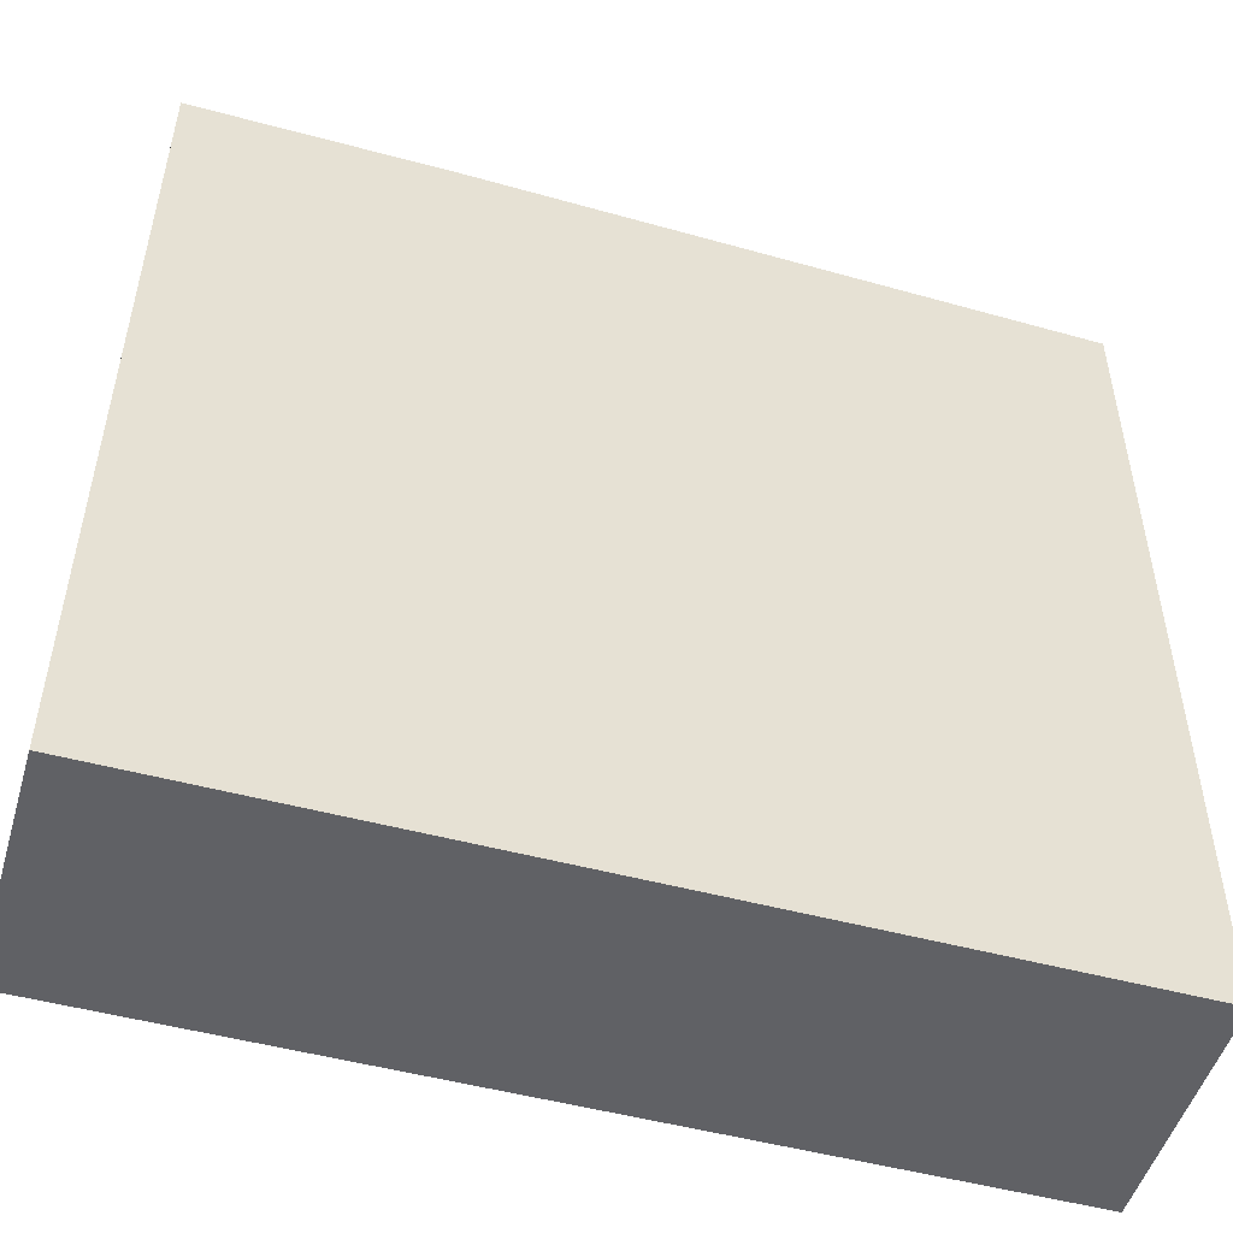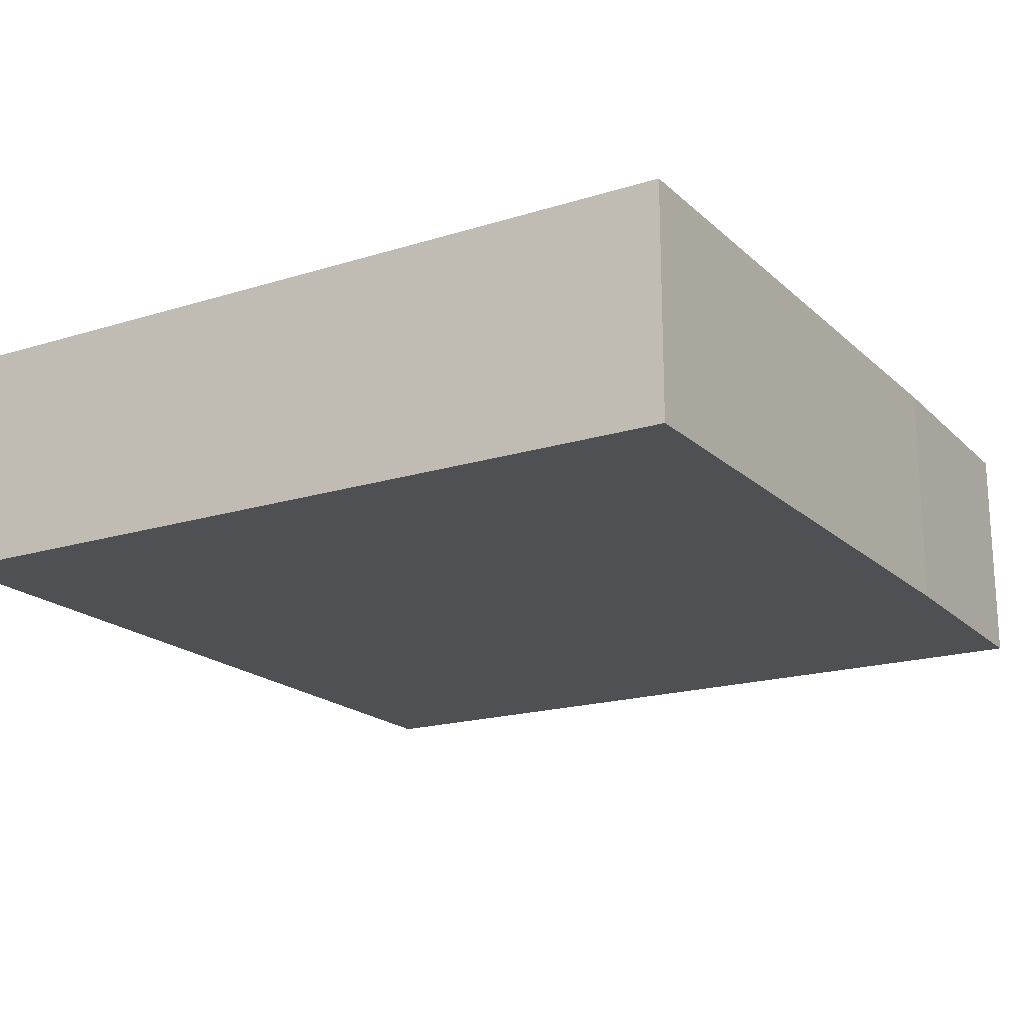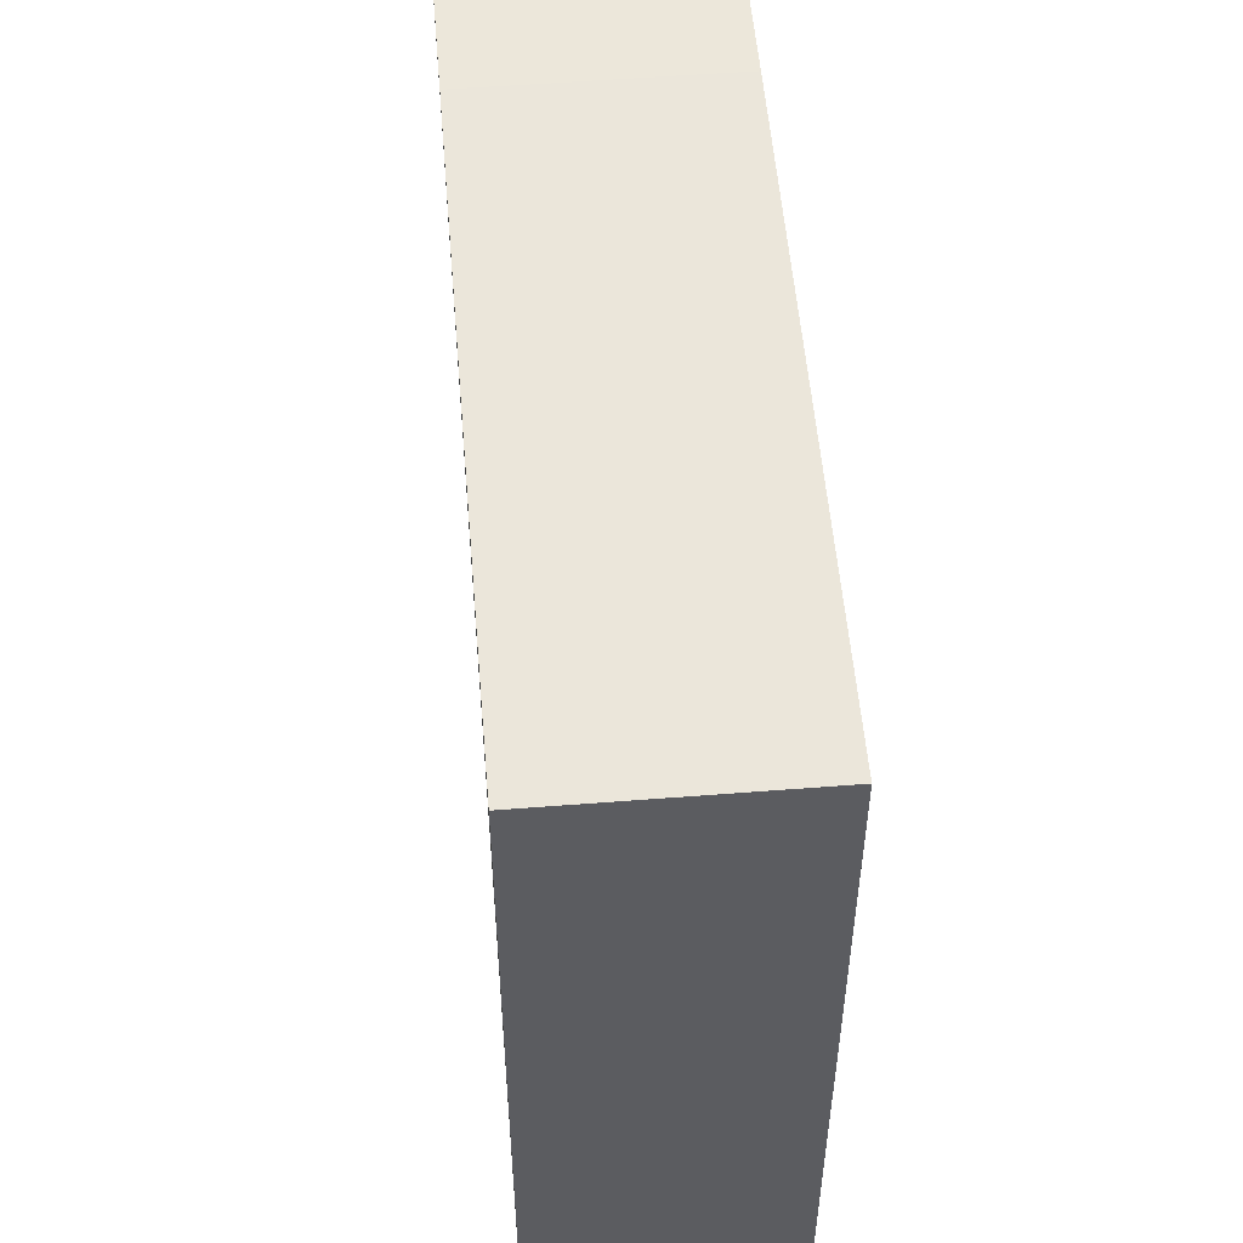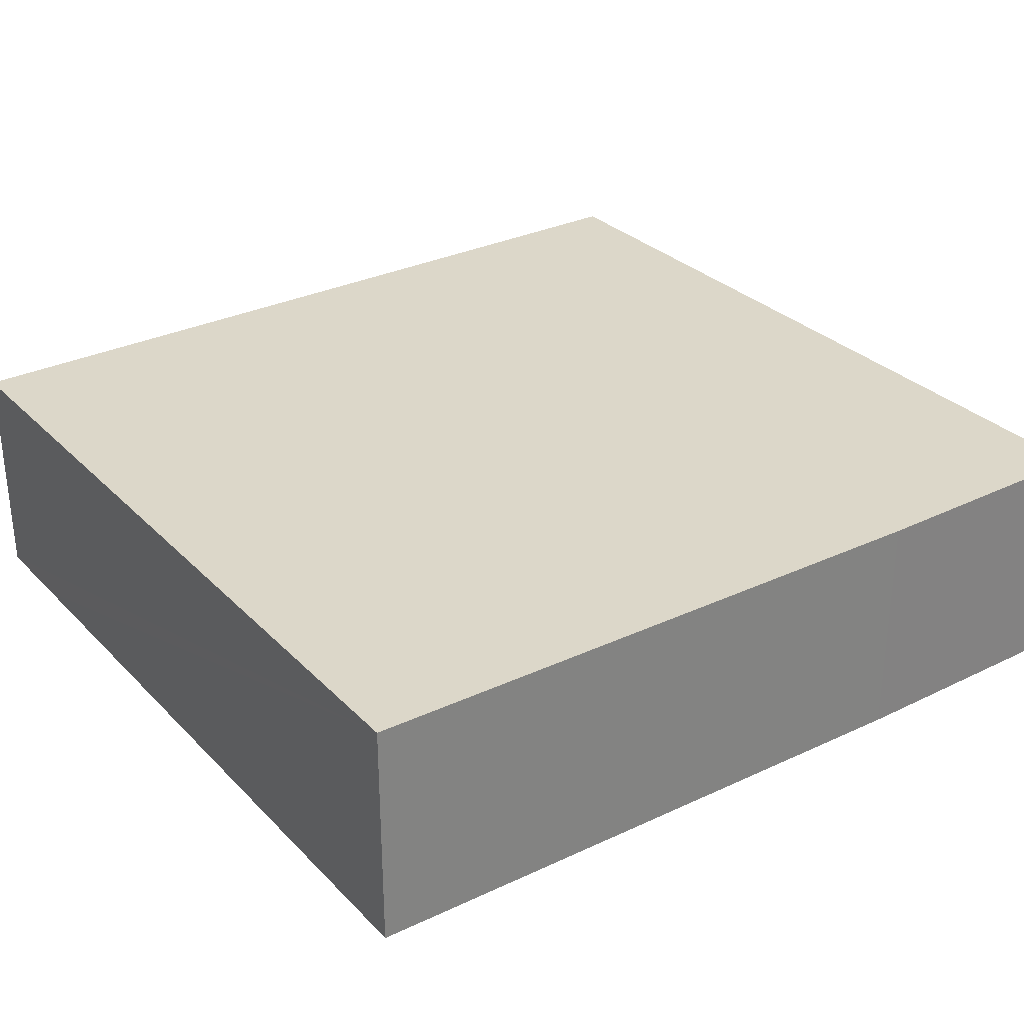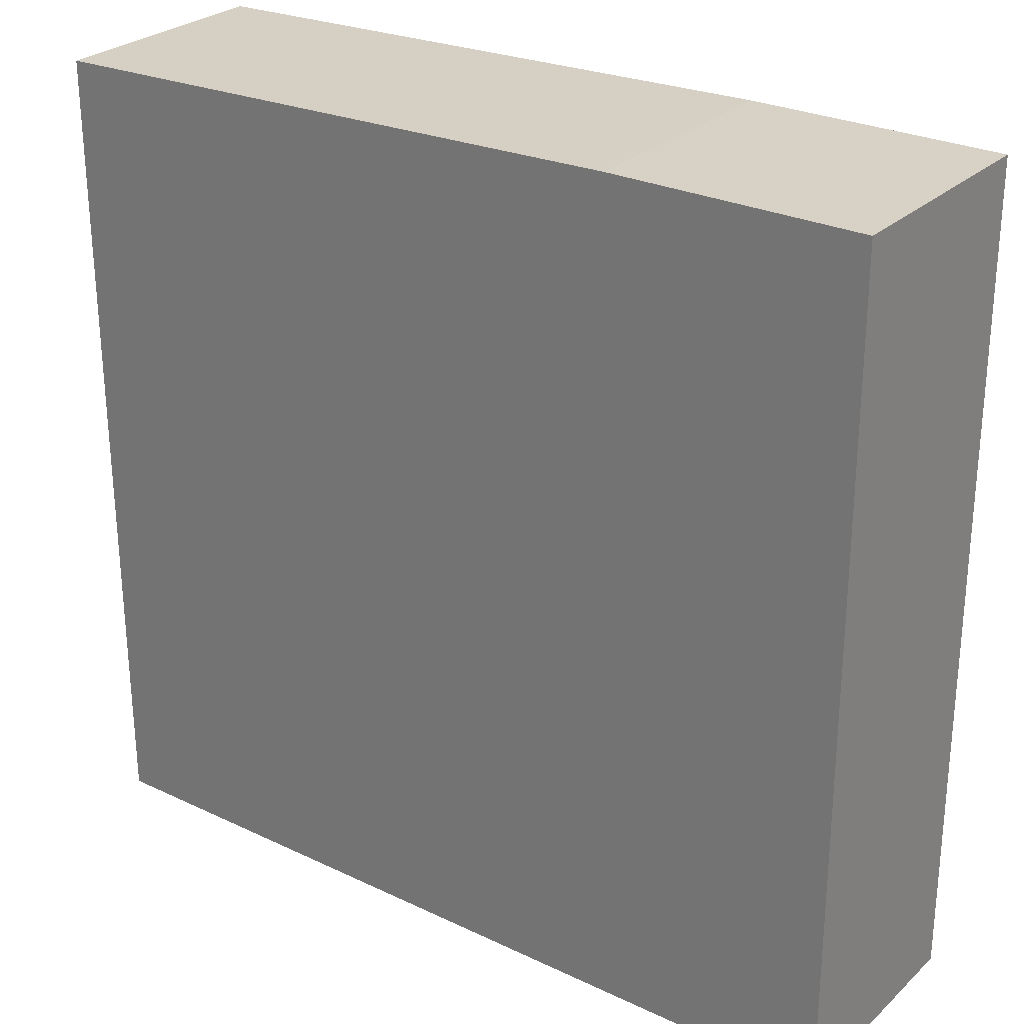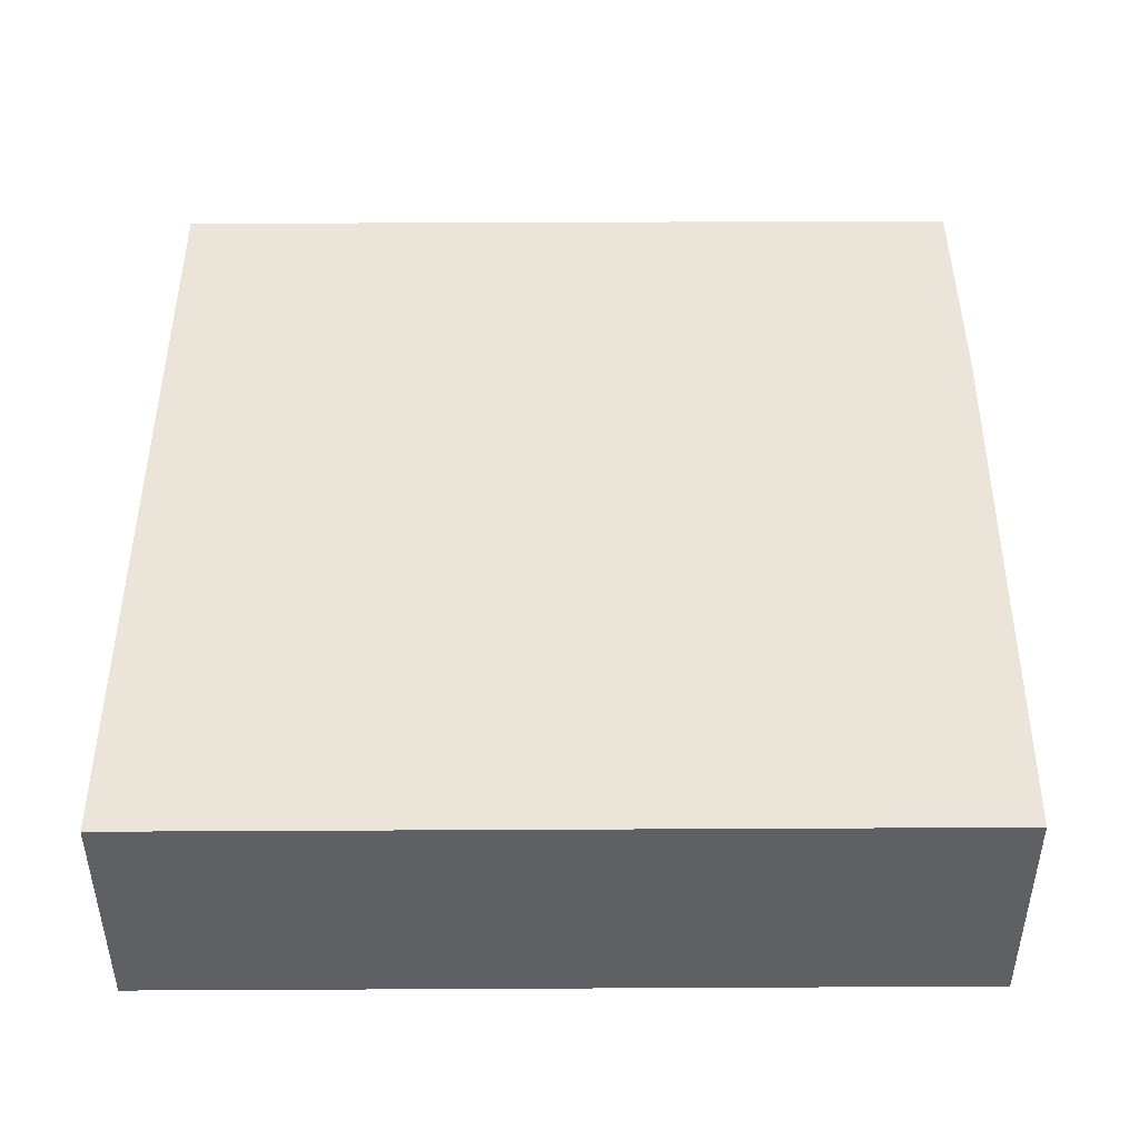
<metadata>
{"format":"obj","ext":"obj","renderer":"f3d","projection":"perspective","resolution":1024,"background":"white","views":[{"elev":-50.4,"azim":163.7,"up":"+Z"},{"elev":-18.9,"azim":-59.7,"up":"+Y"},{"elev":53.6,"azim":-94.8,"up":"+Z"},{"elev":30.3,"azim":-35.5,"up":"+Y"},{"elev":27.5,"azim":36.2,"up":"+Z"},{"elev":45.0,"azim":-90.5,"up":"+Y"}]}
</metadata>
<code>
v  0.041 4.072 -14.36
v  15 4.072 0.291
v  15.04 4.072 -14.32
v  0.036 4.072 -12.66
v  0 4.072 2.493e-16
v  10.64 4.072 0.279
v  15 -1.782e-17 0.291
v  15.04 8.768e-16 -14.32
v  0.041 8.794e-16 -14.36
v  0.036 7.751e-16 -12.66
v  0 0 0
v  10.64 -1.708e-17 0.279
g defaultobject
f 1 2 3
f 2 1 4
f 2 4 5
f 2 5 6
f 7 3 2
f 3 7 8
f 8 1 3
f 1 8 9
f 9 4 1
f 4 9 5
f 5 9 10
f 5 10 11
f 12 2 6
f 2 12 7
f 11 6 5
f 6 11 12
f 7 9 8
f 9 7 10
f 10 7 11
f 11 7 12

</code>
